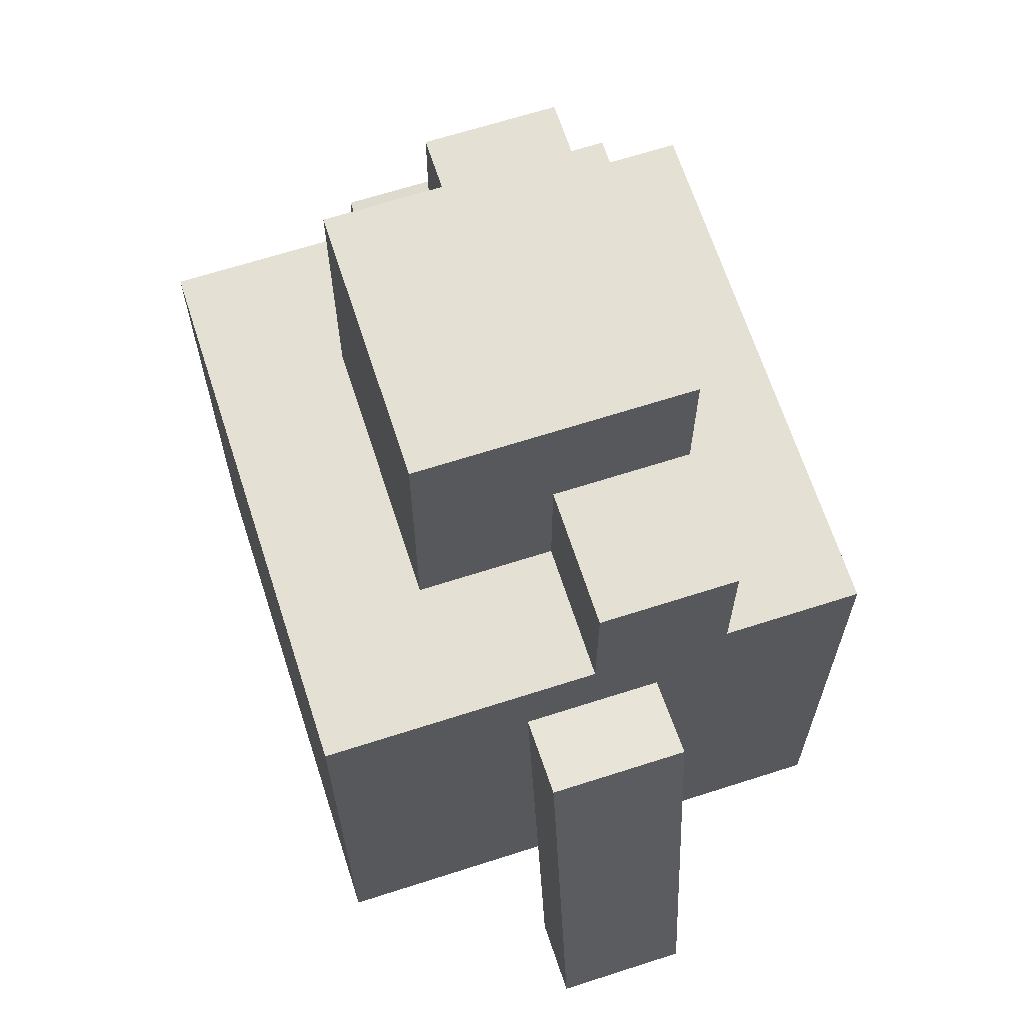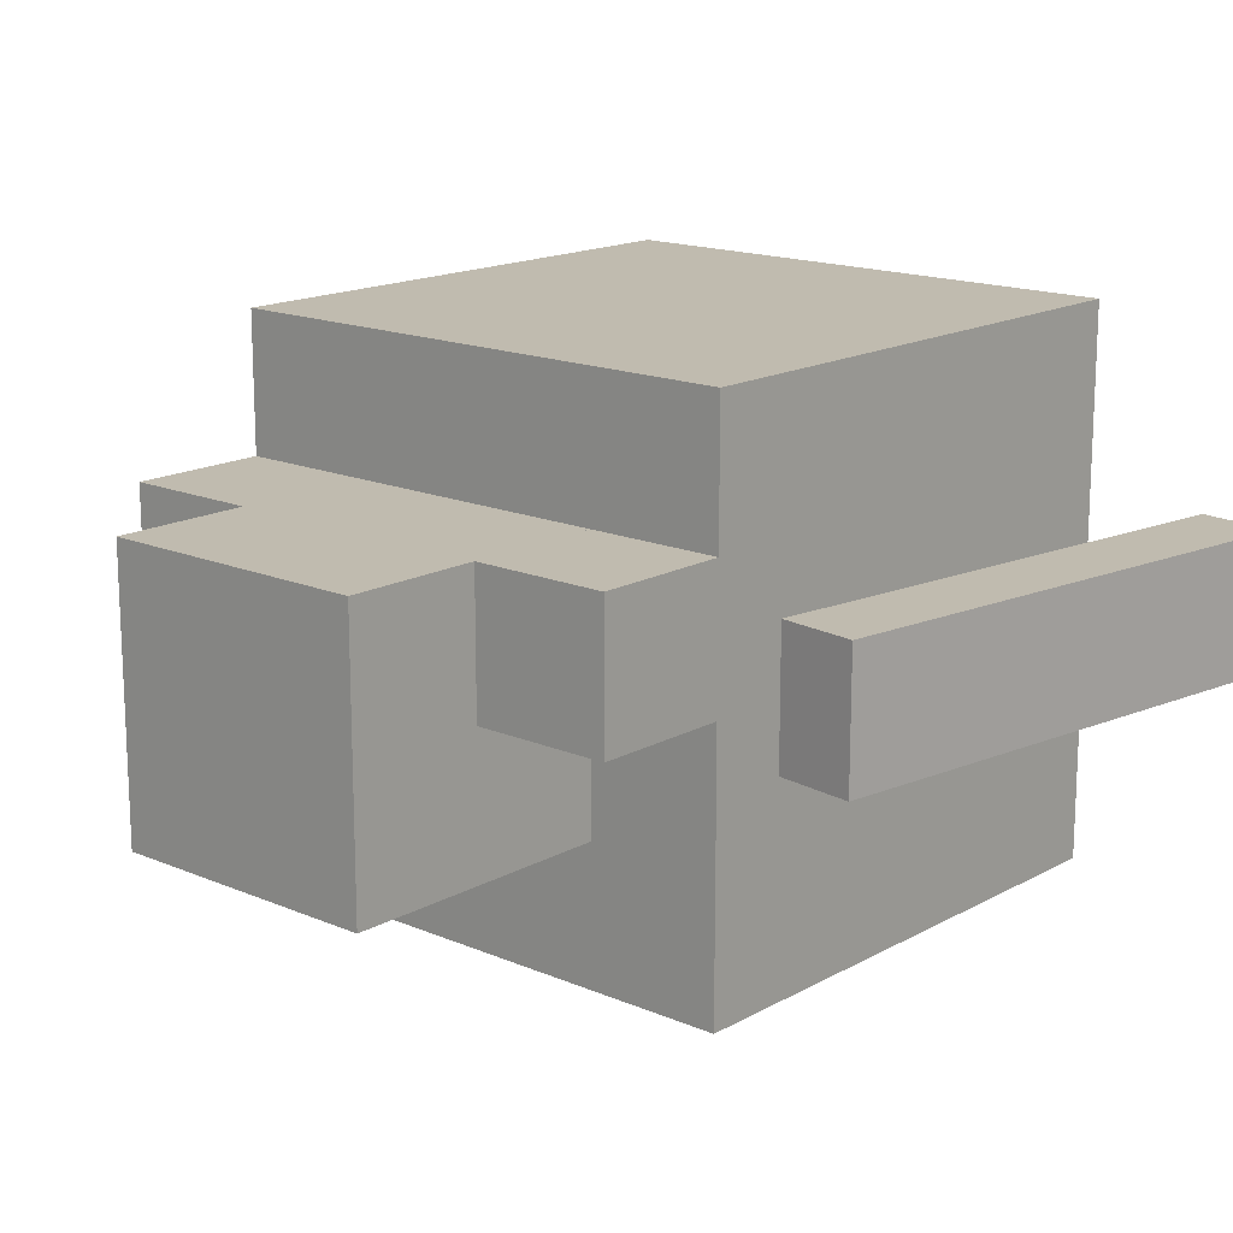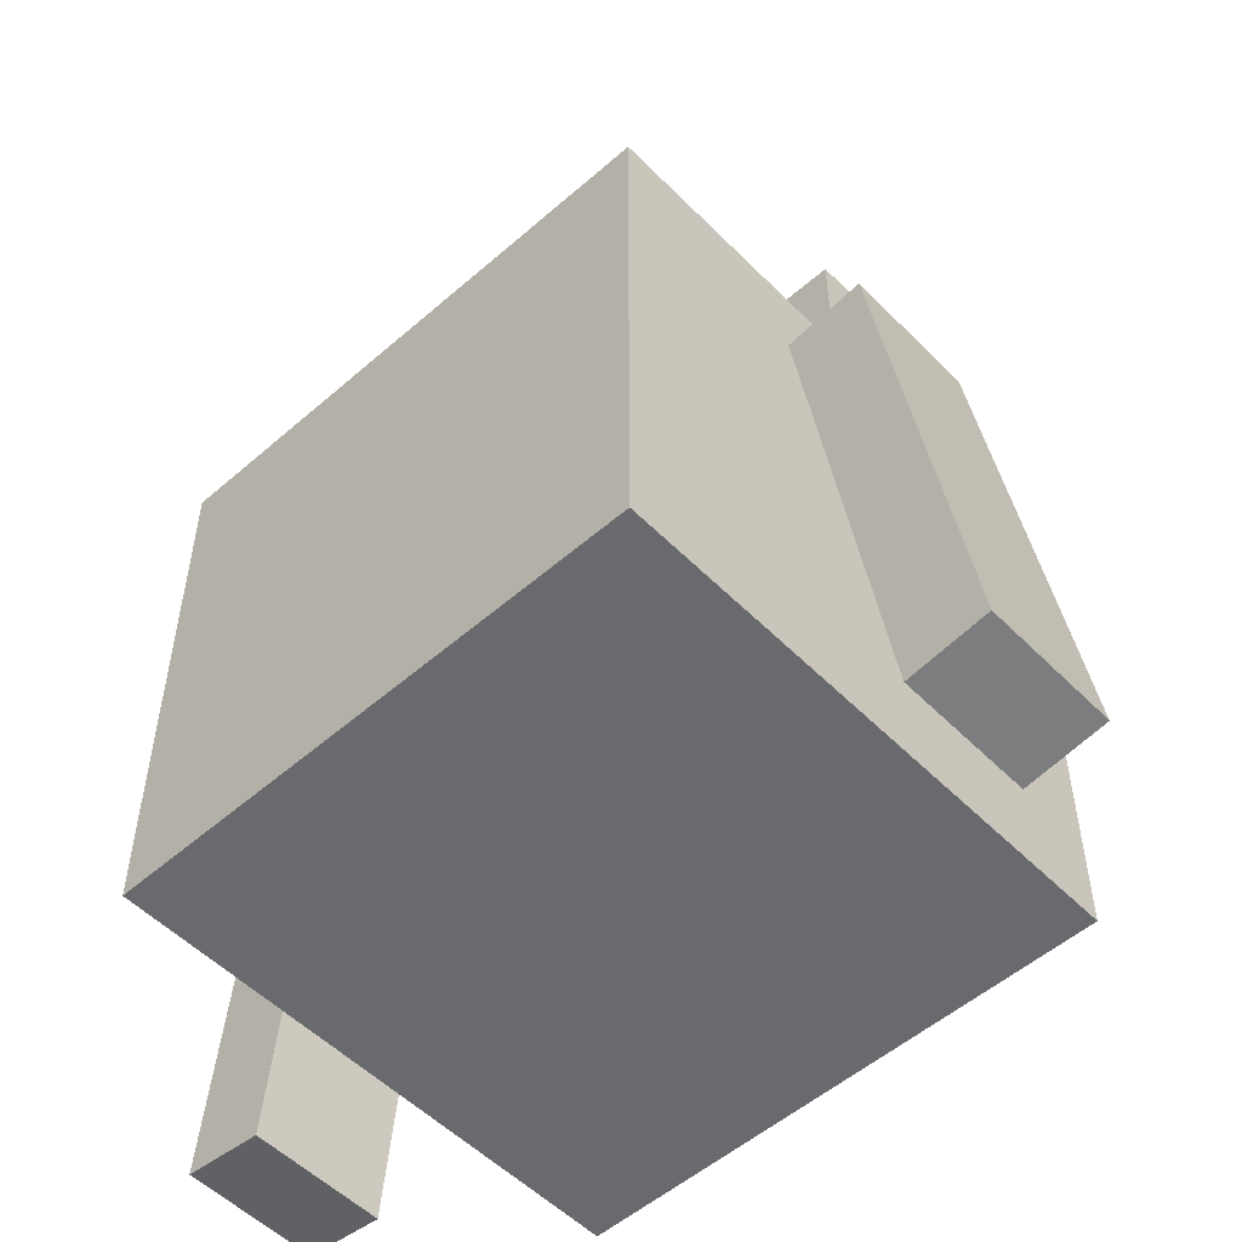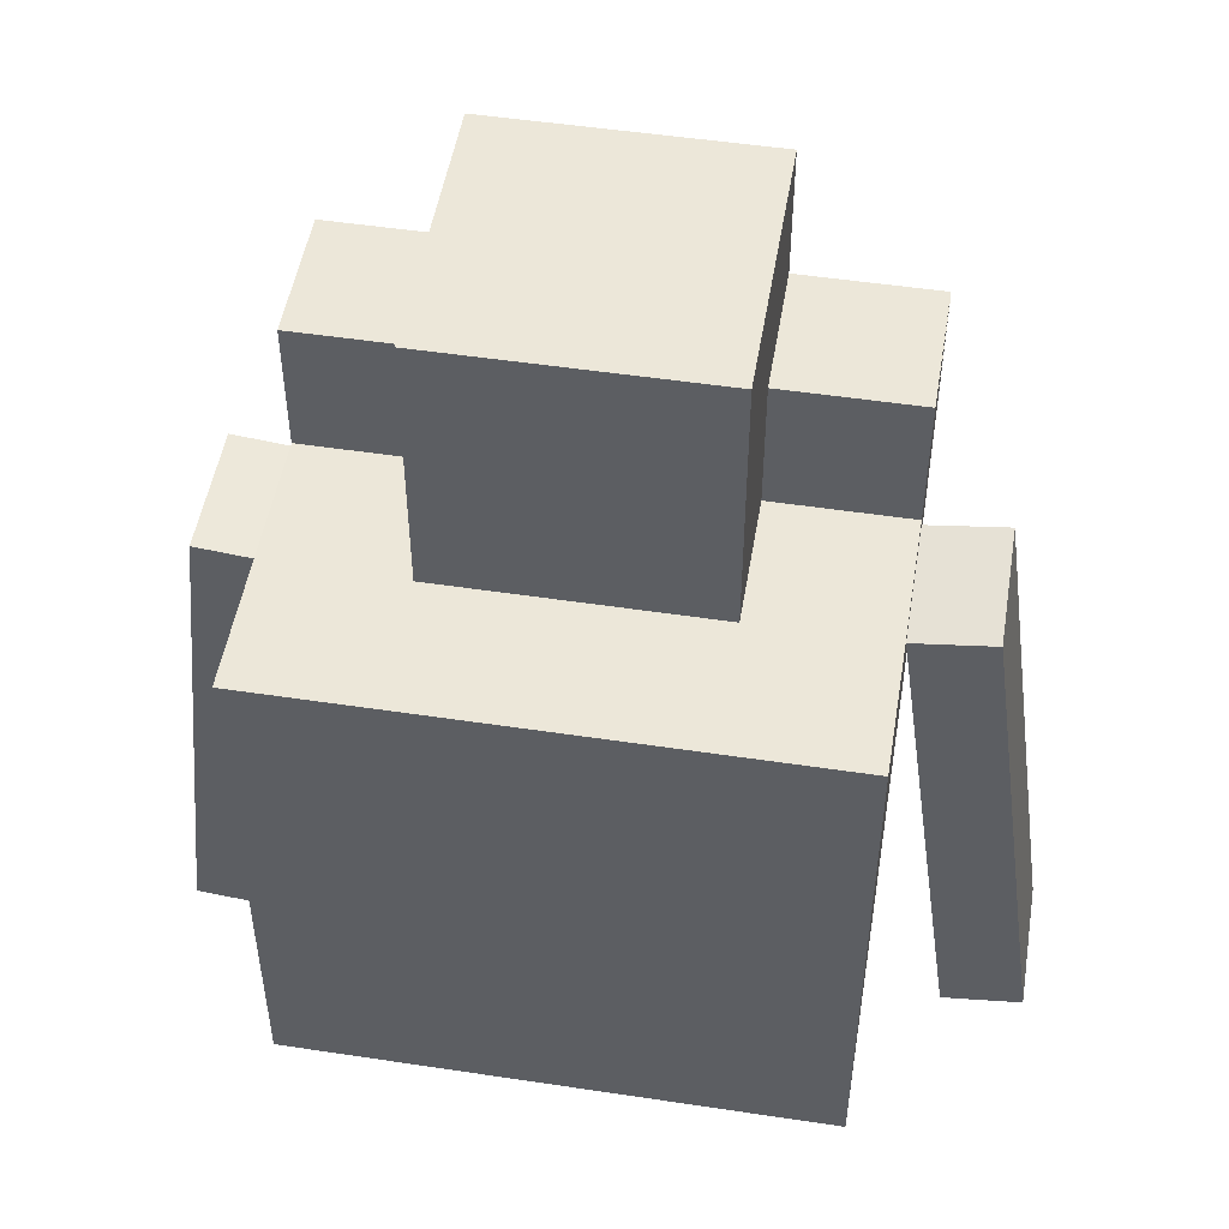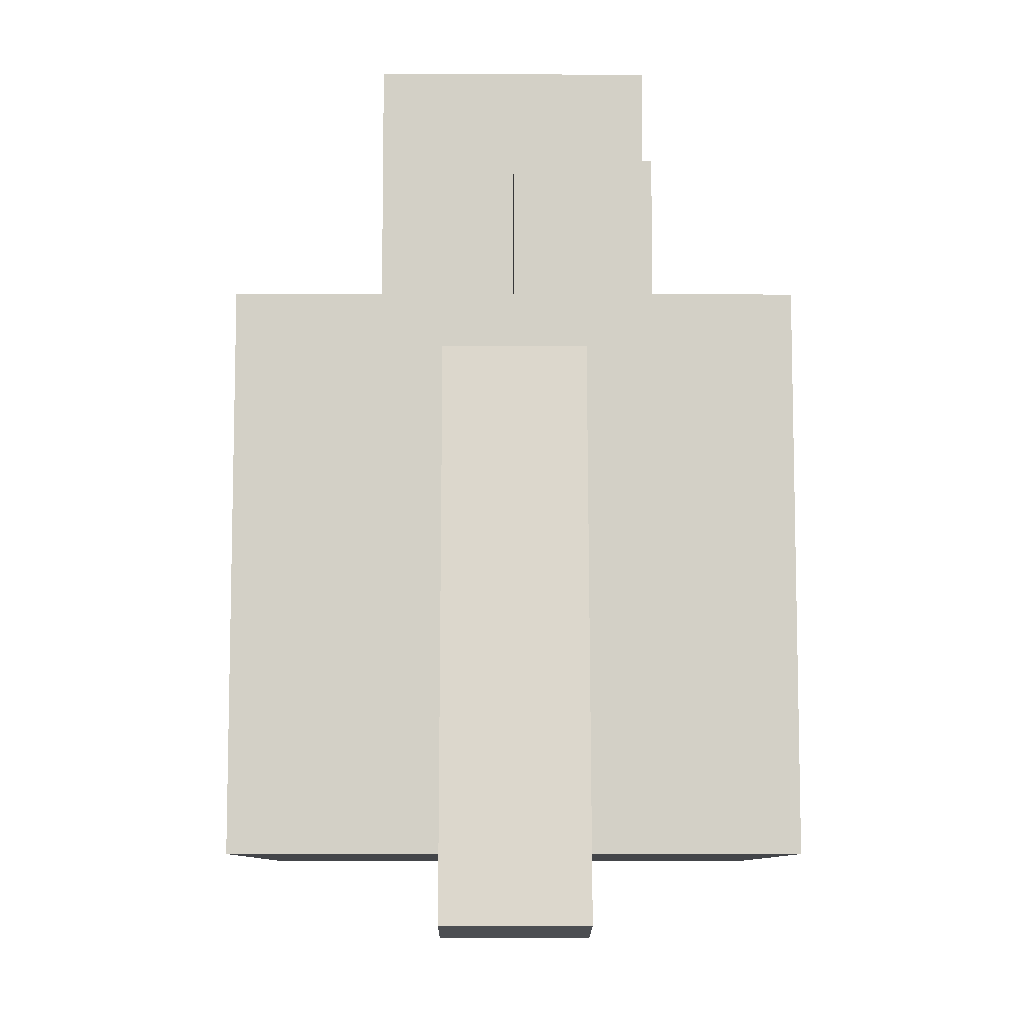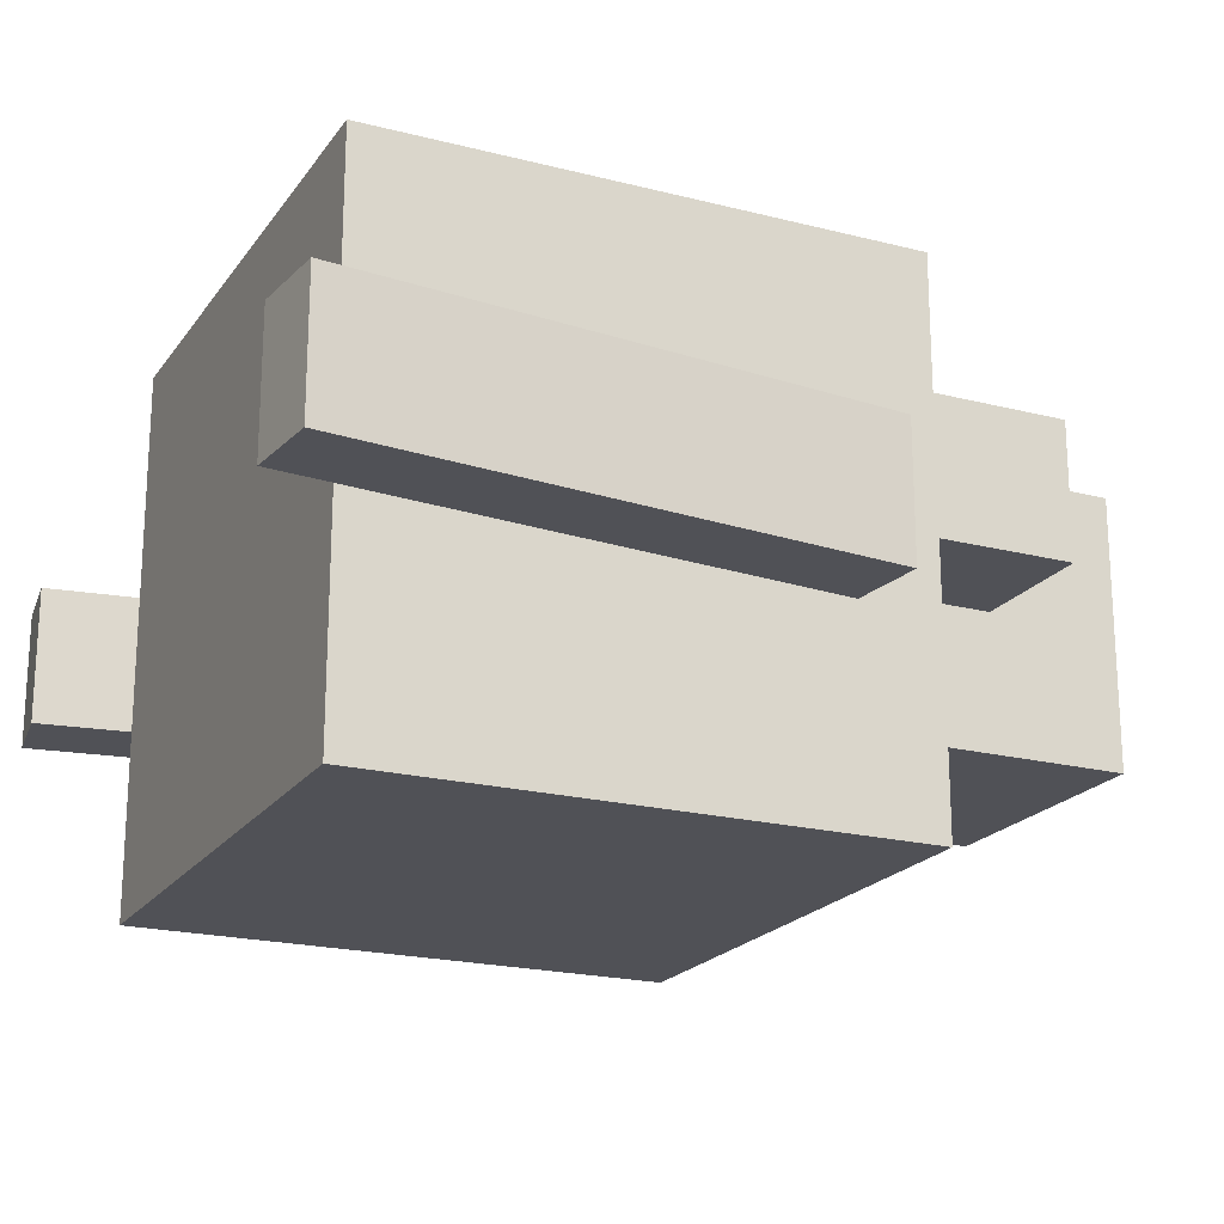
<metadata>
{"format":"obj","ext":"obj","renderer":"f3d","projection":"perspective","resolution":1024,"background":"white","views":[{"elev":66.1,"azim":72.1,"up":"+Z"},{"elev":16.0,"azim":41.4,"up":"+Y"},{"elev":-53.1,"azim":43.0,"up":"+Z"},{"elev":50.2,"azim":9.4,"up":"+Z"},{"elev":-8.9,"azim":89.6,"up":"+Z"},{"elev":-20.3,"azim":-115.1,"up":"+Y"}]}
</metadata>
<code>
g Enemy17_Mesh
v 0.2711 0.2711 2
v -0.2711 -0.2711 2
v -0.2711 0.2711 2
v 0.2711 -0.2711 2
v 0.2711 -0.2711 2
v -0.2711 -0.2711 1.457
v -0.2711 -0.2711 2
v 0.2711 -0.2711 1.457
v 0.2711 0.2711 2
v 0.2711 -0.2711 1.457
v 0.2711 -0.2711 2
v 0.2711 0.2711 1.457
v -0.2711 0.2711 2
v 0.2711 0.2711 1.457
v 0.2711 0.2711 2
v -0.2711 0.2711 1.457
v 0.5422 0.2711 1.457
v 0.2711 0.2711 1.729
v 0.5422 0.2711 1.729
v -0.5422 0.2711 1.729
v -0.5422 0.2711 1.457
v -0.2711 0.2711 1.729
v -0.2711 -0.2711 2
v -0.2711 0.2711 1.457
v -0.2711 0.2711 2
v -0.2711 -0.2711 1.457
v 0.2711 -0 1.729
v 0.5422 0.2711 1.729
v 0.5422 -0 1.729
v 0.2711 0.2711 1.729
v 0.2711 -0 1.457
v 0.5422 -0 1.729
v 0.5422 -0 1.457
v 0.2711 -0 1.729
v 0.5422 -0 1.457
v 0.5422 0.2711 1.729
v 0.5422 0.2711 1.457
v 0.5422 -0 1.729
v -0.5422 -0 1.729
v -0.2711 0.2711 1.729
v -0.2711 -0 1.729
v -0.5422 0.2711 1.729
v -0.5422 -0 1.457
v -0.2711 -0 1.729
v -0.2711 -0 1.457
v -0.5422 -0 1.729
v -0.5422 0.2711 1.457
v -0.5422 -0 1.729
v -0.5422 -0 1.457
v -0.5422 0.2711 1.729
v -0.5422 -0.5422 0.373
v 0.5422 0.5422 0.373
v -0.5422 0.5422 0.373
v 0.5422 -0.5422 0.373
v -0.5422 -0.5422 1.457
v 0.5422 0.5422 1.457
v 0.5422 -0.5422 1.457
v -0.5422 0.5422 1.457
v -0.5422 -0.5422 0.373
v 0.5422 -0.5422 1.457
v 0.5422 -0.5422 0.373
v -0.5422 -0.5422 1.457
v 0.5422 -0.5422 0.373
v 0.5422 0.5422 1.457
v 0.5422 0.5422 0.373
v 0.5422 -0.5422 1.457
v 0.5422 0.5422 0.373
v -0.5422 0.5422 1.457
v -0.5422 0.5422 0.373
v 0.5422 0.5422 1.457
v -0.5422 0.5422 0.373
v -0.5422 -0.5422 1.457
v -0.5422 -0.5422 0.373
v -0.5422 0.5422 1.457
v 0.8538 -0.1355 0.2435
v 0.6927 0.1355 0.2209
v 0.6927 -0.1355 0.2209
v 0.8538 0.1355 0.2435
v 0.7033 -0.1355 1.317
v 0.5422 0.1355 1.295
v 0.7033 0.1355 1.317
v 0.5422 -0.1355 1.295
v 0.8538 -0.1355 0.2435
v 0.5422 -0.1355 1.295
v 0.7033 -0.1355 1.317
v 0.6927 -0.1355 0.2209
v 0.6927 -0.1355 0.2209
v 0.5422 0.1355 1.295
v 0.5422 -0.1355 1.295
v 0.6927 0.1355 0.2209
v 0.6927 0.1355 0.2209
v 0.7033 0.1355 1.317
v 0.5422 0.1355 1.295
v 0.8538 0.1355 0.2435
v 0.8538 0.1355 0.2435
v 0.7033 -0.1355 1.317
v 0.7033 0.1355 1.317
v 0.8538 -0.1355 0.2435
v -0.8141 -0.1355 0.2325
v -0.6523 0.1355 0.216
v -0.8141 0.1355 0.2325
v -0.6523 -0.1355 0.216
v -0.704 -0.1355 1.311
v -0.5422 0.1355 1.295
v -0.5422 -0.1355 1.295
v -0.704 0.1355 1.311
v -0.8141 -0.1355 0.2325
v -0.5422 -0.1355 1.295
v -0.6523 -0.1355 0.216
v -0.704 -0.1355 1.311
v -0.6523 -0.1355 0.216
v -0.5422 0.1355 1.295
v -0.6523 0.1355 0.216
v -0.5422 -0.1355 1.295
v -0.6523 0.1355 0.216
v -0.704 0.1355 1.311
v -0.8141 0.1355 0.2325
v -0.5422 0.1355 1.295
v -0.8141 0.1355 0.2325
v -0.704 -0.1355 1.311
v -0.8141 -0.1355 0.2325
v -0.704 0.1355 1.311
f -120 -121 -122
f -119 -122 -121
f -116 -117 -118
f -115 -118 -117
f -112 -113 -114
f -111 -114 -113
f -108 -109 -110
f -107 -110 -109
f -109 -105 -106
f -104 -106 -105
f -102 -103 -107
f -101 -107 -103
f -98 -99 -100
f -97 -100 -99
f -94 -95 -96
f -93 -96 -95
f -90 -91 -92
f -89 -92 -91
f -86 -87 -88
f -85 -88 -87
f -82 -83 -84
f -81 -84 -83
f -78 -79 -80
f -77 -80 -79
f -74 -75 -76
f -73 -76 -75
f -70 -71 -72
f -69 -72 -71
f -66 -67 -68
f -65 -68 -67
f -62 -63 -64
f -61 -64 -63
f -58 -59 -60
f -57 -60 -59
f -54 -55 -56
f -53 -56 -55
f -50 -51 -52
f -49 -52 -51
f -46 -47 -48
f -45 -48 -47
f -42 -43 -44
f -41 -44 -43
f -38 -39 -40
f -37 -40 -39
f -34 -35 -36
f -33 -36 -35
f -30 -31 -32
f -29 -32 -31
f -26 -27 -28
f -25 -28 -27
f -22 -23 -24
f -21 -24 -23
f -18 -19 -20
f -17 -20 -19
f -14 -15 -16
f -13 -16 -15
f -10 -11 -12
f -9 -12 -11
f -6 -7 -8
f -5 -8 -7
f -2 -3 -4
f -1 -4 -3

</code>
